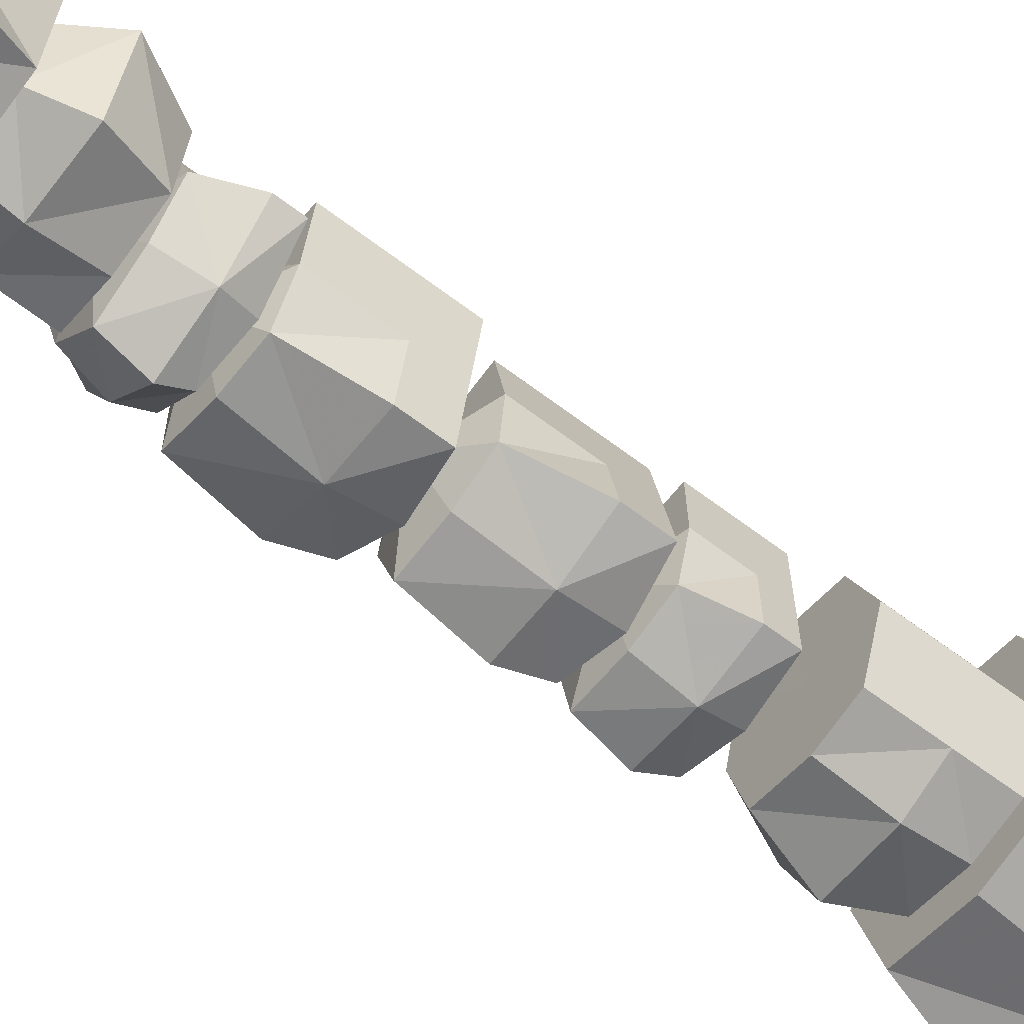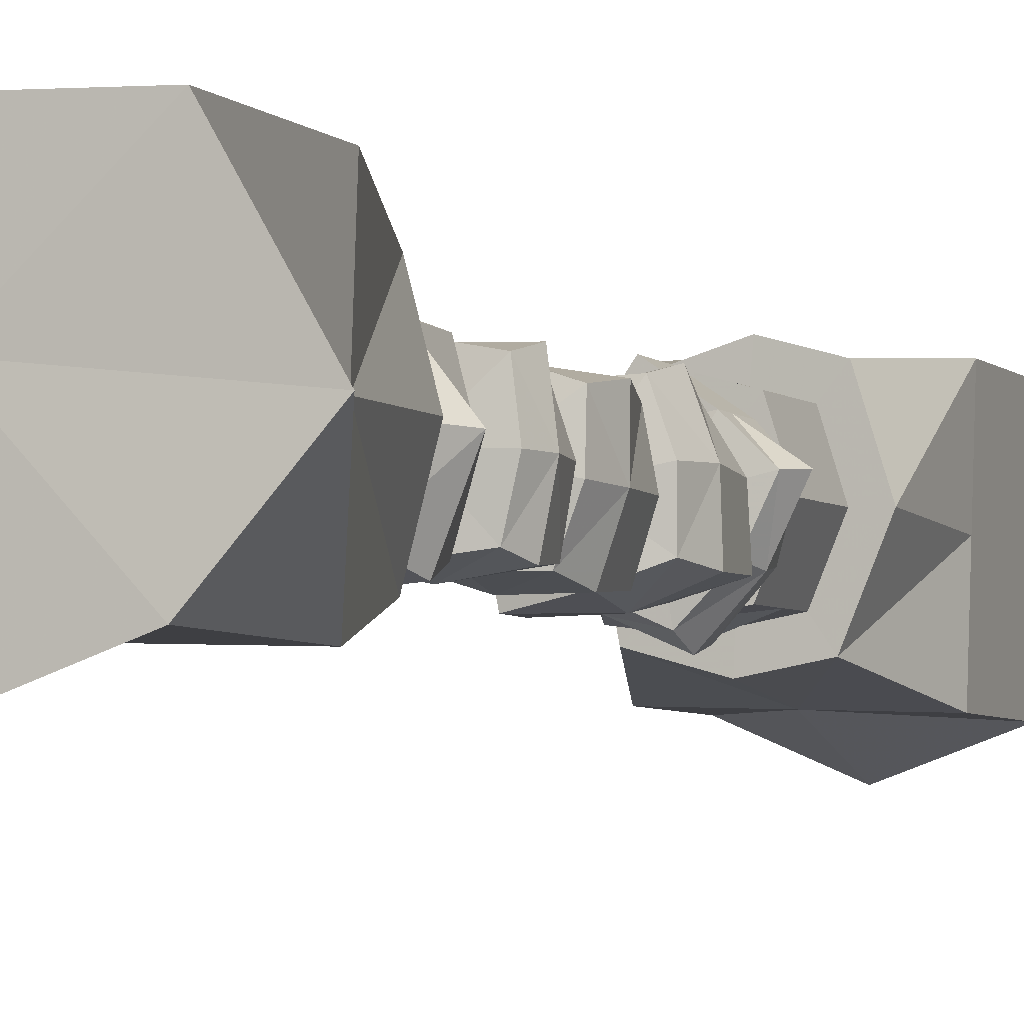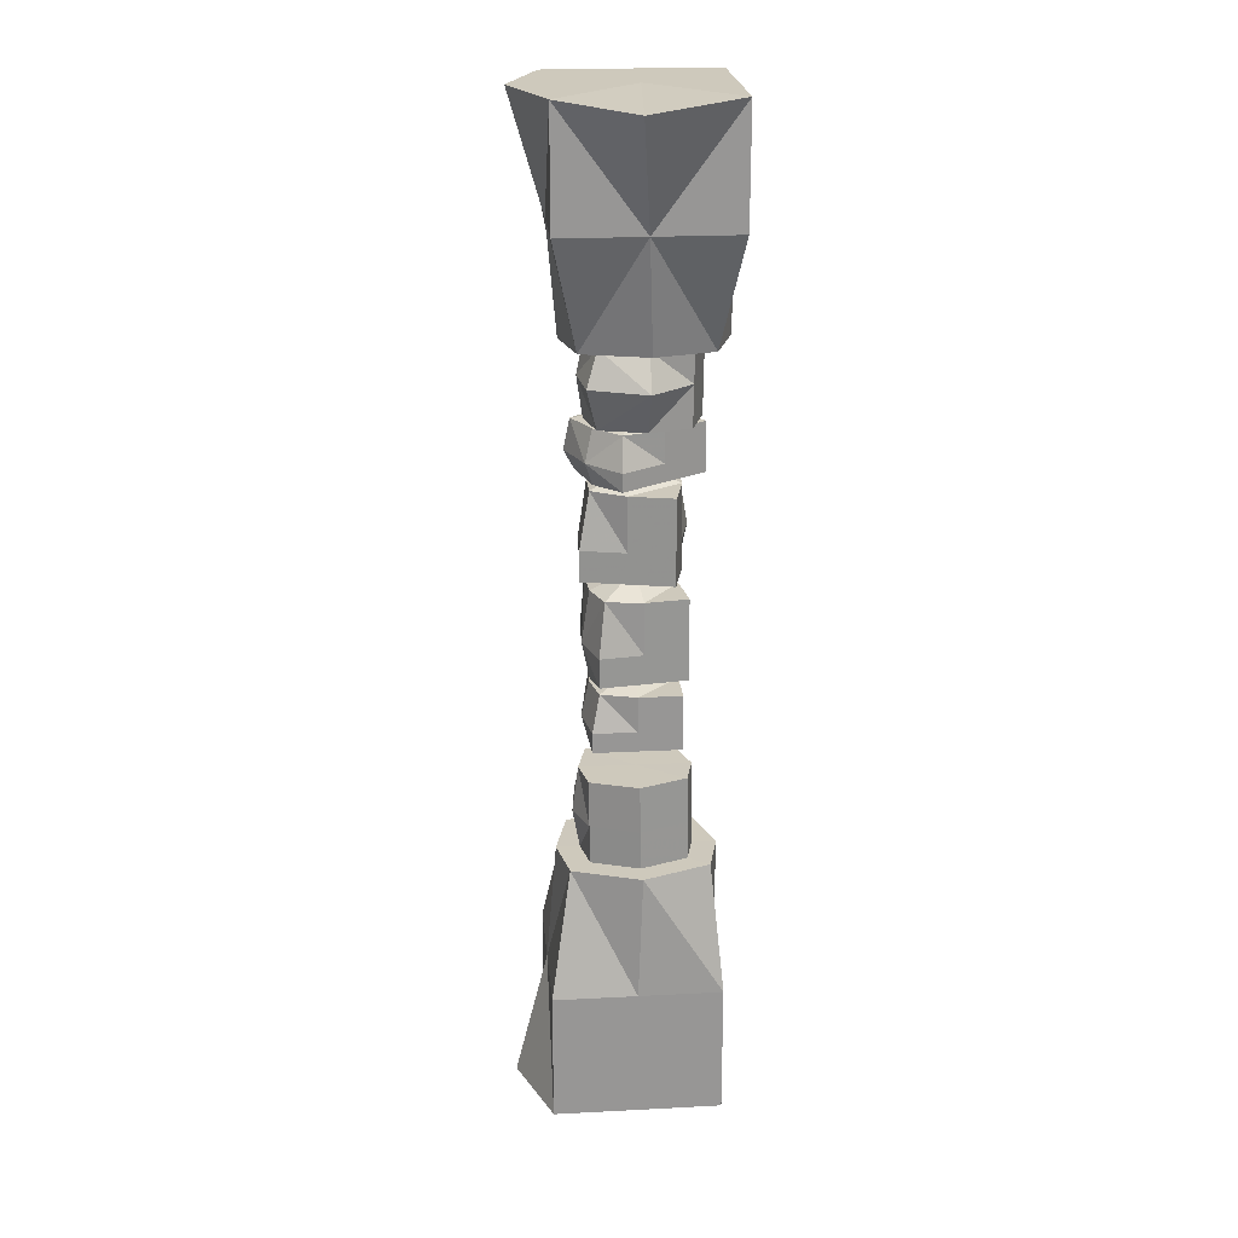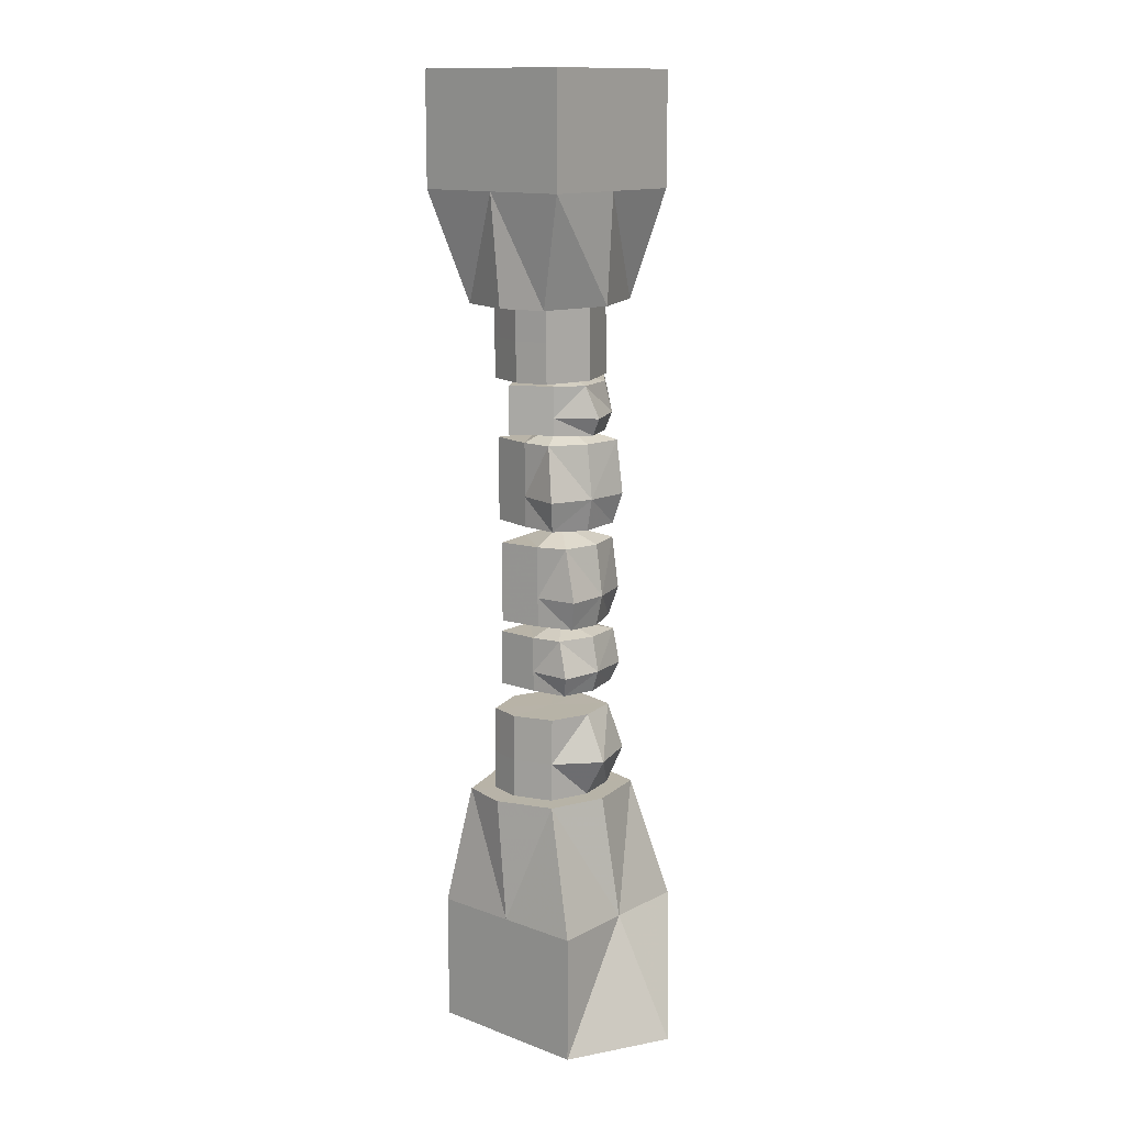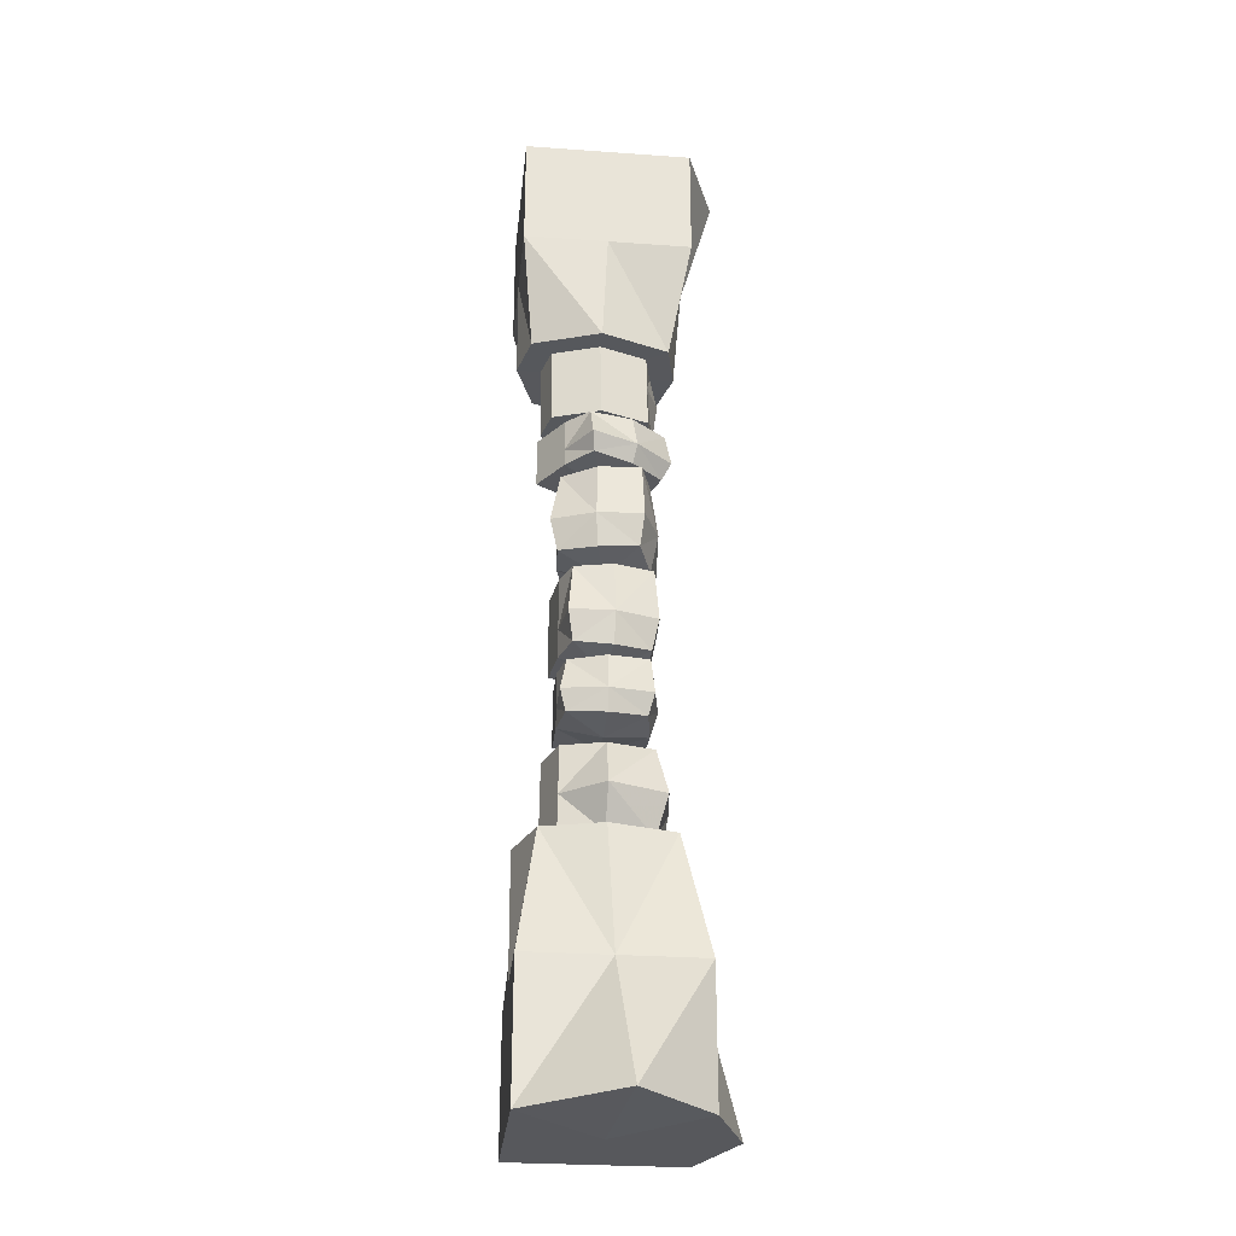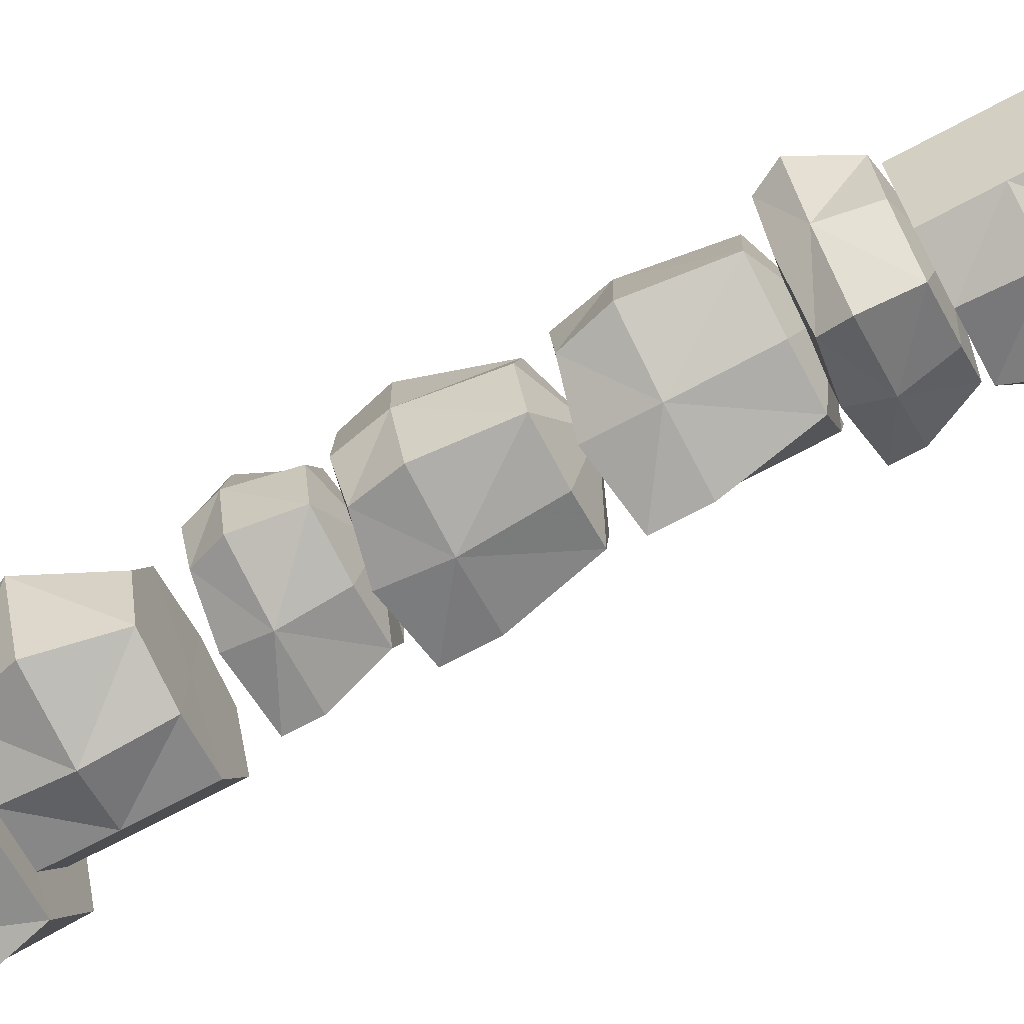
<metadata>
{"format":"obj","ext":"obj","renderer":"f3d","projection":"perspective","resolution":1024,"background":"white","views":[{"elev":-61.9,"azim":-128.1,"up":"+Z"},{"elev":-4.7,"azim":21.8,"up":"+Z"},{"elev":22.4,"azim":-93.1,"up":"+Y"},{"elev":13.3,"azim":42.3,"up":"+Y"},{"elev":-28.4,"azim":85.9,"up":"+Y"},{"elev":-75.2,"azim":117.6,"up":"+Z"}]}
</metadata>
<code>
o Cube.014_Cube.041
v 0.6774 0.1423 -4.092
v 0.7525 0.3272 -4.06
v 0.8005 0.1423 -4.097
v 0.8048 0.1423 -3.974
v 0.7528 0.3303 -3.877
v 0.8092 0.1423 -3.851
v 0.6861 0.1423 -3.846
v 0.6009 0.3303 -3.86
v 0.563 0.1423 -3.842
v 0.5587 0.1423 -3.965
v 0.5977 0.3272 -4.059
v 0.5543 0.1423 -4.088
v 0.6818 -0.05162 -3.969
v 0.563 -0.05162 -3.842
v 0.5587 -0.05162 -3.965
v 0.5631 0.3288 -3.958
v 0.6203 0.3277 -4.03
v 0.5543 -0.05162 -4.088
v 0.6861 -0.05162 -3.846
v 0.8092 -0.05162 -3.851
v 0.8884 -0.04349 -3.993
v 0.8005 -0.05162 -4.097
v 0.6757 -0.05162 -4.141
v 0.6699 0.3272 -4.078
v 0.6707 0.3277 -4.043
v 0.7284 0.3277 -4.031
v 0.6699 0.3303 -3.846
v 0.7286 0.3299 -3.903
v 0.6707 0.3299 -3.881
v 0.6225 0.3872 -3.892
v 0.5961 0.4556 -3.961
v 0.5961 0.3861 -3.96
v 0.6203 0.385 -4.031
v 0.6707 0.4545 -4.045
v 0.6704 0.385 -4.053
v 0.7283 0.4545 -4.033
v 0.7458 0.385 -4.048
v 0.6706 0.4567 -3.883
v 0.6224 0.4567 -3.893
v 0.7767 0.3288 -3.965
v 0.6225 0.3299 -3.891
v 0.5961 0.3288 -3.959
v 0.7453 0.3288 -3.965
v 0.6706 0.4556 -3.964
v 0.6202 0.4545 -4.032
v 0.7285 0.4567 -3.905
v 0.7452 0.4556 -3.966
v 0.7286 0.3872 -3.904
v 0.6707 0.3872 -3.882
v 0.7776 0.3861 -3.967
v 0.6888 0.5269 -4.039
v 0.7447 0.5797 -4.025
v 0.7526 0.5269 -4.03
v 0.7651 0.5269 -3.967
v 0.7365 0.5797 -3.913
v 0.7571 0.5269 -3.903
v 0.6937 0.5797 -3.901
v 0.6303 0.5269 -3.899
v 0.6937 0.5269 -3.901
v 0.628 0.5269 -3.962
v 0.641 0.5797 -4.015
v 0.6258 0.5269 -4.026
v 0.6937 0.4972 -3.901
v 0.628 0.4972 -3.962
v 0.6915 0.4869 -3.965
v 0.6915 0.5967 -3.965
v 0.628 0.5797 -3.962
v 0.7549 0.5797 -3.967
v 0.7473 0.4972 -3.912
v 0.7549 0.4952 -3.967
v 0.7413 0.4972 -4.022
v 0.6892 0.4895 -4.028
v 0.6303 0.5797 -3.899
v 0.6258 0.4972 -4.026
v 0.6303 0.4972 -3.899
v 0.6786 0.6426 -4.038
v 0.7359 0.7203 -4.032
v 0.7431 0.6426 -4.038
v 0.7641 0.6426 -3.977
v 0.7432 0.7203 -3.919
v 0.7649 0.6426 -3.913
v 0.7023 0.7203 -3.902
v 0.6398 0.6426 -3.891
v 0.7023 0.6426 -3.902
v 0.6289 0.6426 -3.954
v 0.6346 0.7203 -4.008
v 0.618 0.6426 -4.016
v 0.7023 0.5992 -3.902
v 0.6289 0.5992 -3.954
v 0.6915 0.584 -3.965
v 0.6915 0.7451 -3.965
v 0.6289 0.7203 -3.954
v 0.754 0.7203 -3.975
v 0.7541 0.5992 -3.92
v 0.754 0.5961 -3.975
v 0.733 0.5992 -4.028
v 0.6806 0.5878 -4.027
v 0.6398 0.7203 -3.891
v 0.618 0.5992 -4.016
v 0.6398 0.5992 -3.891
v 0.6666 1.24 -4.082
v 0.5939 1.08 -4.044
v 0.5435 1.24 -4.077
v 0.5478 1.24 -3.954
v 0.6065 1.077 -3.862
v 0.5522 1.24 -3.831
v 0.6753 1.24 -3.836
v 0.7593 1.077 -3.855
v 0.7983 1.24 -3.84
v 0.794 1.24 -3.963
v 0.7484 1.08 -4.054
v 0.7896 1.24 -4.086
v 0.6753 1.408 -3.836
v 0.794 1.408 -3.963
v 0.6709 1.408 -3.959
v 0.7901 1.078 -3.956
v 0.7279 1.079 -4.024
v 0.7896 1.408 -4.086
v 0.7983 1.408 -3.84
v 0.5522 1.408 -3.831
v 0.4631 1.401 -3.968
v 0.5435 1.408 -4.077
v 0.6648 1.408 -4.13
v 0.6751 1.08 -4.068
v 0.6767 1.079 -4.033
v 0.62 1.079 -4.017
v 0.6915 1.077 -3.836
v 0.6288 1.077 -3.889
v 0.6882 1.077 -3.871
v 0.757 1.028 -3.956
v 0.7355 0.9672 -3.887
v 0.757 0.9681 -3.956
v 0.7279 1.029 -4.024
v 0.6767 0.9691 -4.035
v 0.6764 1.029 -4.043
v 0.62 0.9691 -4.018
v 0.6015 1.029 -4.033
v 0.7355 1.028 -3.886
v 0.6881 0.9672 -3.873
v 0.5764 1.078 -3.948
v 0.7355 1.077 -3.885
v 0.757 1.078 -3.955
v 0.6079 1.078 -3.949
v 0.6824 0.9681 -3.954
v 0.7279 0.9691 -4.025
v 0.6288 0.9672 -3.891
v 0.6078 0.9681 -3.951
v 0.6288 1.028 -3.89
v 0.6881 1.028 -3.872
v 0.5755 1.028 -3.949
v 0.7062 0.7939 -4.041
v 0.7597 0.8746 -4.014
v 0.7688 0.7939 -4.017
v 0.7668 0.7939 -3.95
v 0.725 0.8746 -3.902
v 0.7437 0.7939 -3.887
v 0.6789 0.8746 -3.9
v 0.6141 0.7939 -3.912
v 0.6789 0.7939 -3.9
v 0.6266 0.7939 -3.977
v 0.6521 0.8746 -4.027
v 0.6392 0.7939 -4.042
v 0.6789 0.7487 -3.9
v 0.6266 0.7487 -3.977
v 0.6915 0.733 -3.965
v 0.6915 0.9004 -3.965
v 0.6266 0.8746 -3.977
v 0.7563 0.8746 -3.952
v 0.7357 0.7487 -3.898
v 0.7563 0.7455 -3.952
v 0.7553 0.7487 -4.011
v 0.704 0.7369 -4.029
v 0.6141 0.8746 -3.912
v 0.6392 0.7487 -4.042
v 0.6141 0.7487 -3.912
v 0.6442 0.9162 -4.033
v 0.7017 0.9624 -4.051
v 0.7056 0.9162 -4.06
v 0.7546 0.9162 -4.008
v 0.7623 0.9624 -3.941
v 0.786 0.9162 -3.944
v 0.7317 0.9624 -3.906
v 0.6773 0.9162 -3.869
v 0.7317 0.9162 -3.906
v 0.6371 0.9162 -3.927
v 0.6168 0.9624 -3.984
v 0.5969 0.9162 -3.986
v 0.7317 0.8903 -3.906
v 0.6371 0.8903 -3.927
v 0.6915 0.8813 -3.965
v 0.6915 0.9772 -3.965
v 0.6371 0.9624 -3.927
v 0.7458 0.9624 -4.002
v 0.7725 0.8903 -3.946
v 0.7458 0.8885 -4.002
v 0.7009 0.8903 -4.046
v 0.6512 0.8835 -4.023
v 0.6773 0.9624 -3.869
v 0.5969 0.8903 -3.986
v 0.6773 0.8903 -3.869
v 0.6892 0.5797 -4.028
v 0.6806 0.7203 -4.027
v 0.704 0.8746 -4.029
v 0.6512 0.9624 -4.023
f 1 2 3
f 4 5 6
f 7 8 9
f 10 11 12
f 13 14 15
f 16 17 11
f 10 18 15
f 7 14 19
f 4 20 21
f 1 22 23
f 3 21 22
f 9 15 14
f 24 17 25
f 13 18 23
f 9 16 10
f 2 4 3
f 22 13 23
f 24 26 2
f 18 1 23
f 6 19 20
f 27 28 29
f 20 13 21
f 5 7 6
f 11 1 12
f 30 31 32
f 33 34 35
f 35 36 37
f 30 38 39
f 40 28 5
f 16 41 42
f 40 26 43
f 27 41 8
f 44 45 31
f 44 39 38
f 46 44 38
f 36 44 47
f 32 45 33
f 48 47 46
f 48 38 49
f 50 36 47
f 26 50 43
f 28 49 29
f 43 48 28
f 42 33 17
f 41 49 30
f 26 35 37
f 25 33 35
f 41 32 42
f 51 52 53
f 54 55 56
f 57 58 59
f 60 61 62
f 63 64 65
f 66 61 67
f 52 66 68
f 69 65 70
f 55 59 56
f 61 51 62
f 71 65 72
f 55 66 57
f 57 67 73
f 72 64 74
f 73 60 58
f 52 54 53
f 71 54 70
f 58 64 75
f 74 51 72
f 69 59 63
f 60 74 64
f 59 75 63
f 54 69 70
f 51 71 72
f 76 77 78
f 79 80 81
f 82 83 84
f 85 86 87
f 88 89 90
f 91 86 92
f 77 91 93
f 94 90 95
f 80 84 81
f 86 76 87
f 96 90 97
f 80 91 82
f 82 92 98
f 97 89 99
f 98 85 83
f 77 79 78
f 96 79 95
f 83 89 100
f 99 76 97
f 94 84 88
f 85 99 89
f 84 100 88
f 79 94 95
f 76 96 97
f 101 102 103
f 104 105 106
f 107 108 109
f 110 111 112
f 113 114 115
f 116 117 111
f 110 118 114
f 107 119 113
f 104 120 121
f 101 122 123
f 122 104 121
f 109 114 119
f 124 117 125
f 115 118 123
f 109 116 110
f 102 104 103
f 122 115 123
f 124 126 102
f 118 101 123
f 106 113 120
f 127 128 129
f 120 115 121
f 105 107 106
f 111 101 112
f 130 131 132
f 133 134 135
f 135 136 137
f 138 139 131
f 140 128 105
f 116 141 142
f 140 126 143
f 127 141 108
f 144 145 132
f 144 131 139
f 146 144 139
f 136 144 147
f 133 132 145
f 148 147 146
f 148 139 149
f 150 136 147
f 126 150 143
f 128 149 129
f 143 148 128
f 117 130 133
f 141 149 138
f 126 135 137
f 125 133 135
f 142 138 130
f 151 152 153
f 154 155 156
f 157 158 159
f 160 161 162
f 163 164 165
f 166 161 167
f 152 166 168
f 169 165 170
f 155 159 156
f 161 151 162
f 171 165 172
f 155 166 157
f 157 167 173
f 172 164 174
f 173 160 158
f 152 154 153
f 171 154 170
f 158 164 175
f 174 151 172
f 169 159 163
f 160 174 164
f 159 175 163
f 154 169 170
f 151 171 172
f 176 177 178
f 179 180 181
f 182 183 184
f 185 186 187
f 188 189 190
f 191 186 192
f 177 191 193
f 194 190 195
f 180 184 181
f 186 176 187
f 196 190 197
f 180 191 182
f 182 192 198
f 197 189 199
f 198 185 183
f 177 179 178
f 196 179 195
f 183 189 200
f 199 176 197
f 194 184 188
f 185 199 189
f 184 200 188
f 179 194 195
f 176 196 197
f 1 24 2
f 4 40 5
f 7 27 8
f 10 16 11
f 13 19 14
f 16 42 17
f 10 12 18
f 7 9 14
f 4 6 20
f 1 3 22
f 3 4 21
f 9 10 15
f 24 11 17
f 13 15 18
f 9 8 16
f 2 40 4
f 22 21 13
f 24 25 26
f 18 12 1
f 6 7 19
f 27 5 28
f 20 19 13
f 5 27 7
f 11 24 1
f 30 39 31
f 33 45 34
f 35 34 36
f 30 49 38
f 40 43 28
f 16 8 41
f 40 2 26
f 27 29 41
f 44 34 45
f 44 31 39
f 46 47 44
f 36 34 44
f 32 31 45
f 48 50 47
f 48 46 38
f 50 37 36
f 26 37 50
f 28 48 49
f 43 50 48
f 42 32 33
f 41 29 49
f 26 25 35
f 25 17 33
f 41 30 32
f 51 201 52
f 54 68 55
f 57 73 58
f 60 67 61
f 63 75 64
f 66 201 61
f 52 201 66
f 69 63 65
f 55 57 59
f 61 201 51
f 71 70 65
f 55 68 66
f 57 66 67
f 72 65 64
f 73 67 60
f 52 68 54
f 71 53 54
f 58 60 64
f 74 62 51
f 69 56 59
f 60 62 74
f 59 58 75
f 54 56 69
f 51 53 71
f 76 202 77
f 79 93 80
f 82 98 83
f 85 92 86
f 88 100 89
f 91 202 86
f 77 202 91
f 94 88 90
f 80 82 84
f 86 202 76
f 96 95 90
f 80 93 91
f 82 91 92
f 97 90 89
f 98 92 85
f 77 93 79
f 96 78 79
f 83 85 89
f 99 87 76
f 94 81 84
f 85 87 99
f 84 83 100
f 79 81 94
f 76 78 96
f 101 124 102
f 104 140 105
f 107 127 108
f 110 116 111
f 113 119 114
f 116 142 117
f 110 112 118
f 107 109 119
f 104 106 120
f 101 103 122
f 122 103 104
f 109 110 114
f 124 111 117
f 115 114 118
f 109 108 116
f 102 140 104
f 122 121 115
f 124 125 126
f 118 112 101
f 106 107 113
f 127 105 128
f 120 113 115
f 105 127 107
f 111 124 101
f 130 138 131
f 133 145 134
f 135 134 136
f 138 149 139
f 140 143 128
f 116 108 141
f 140 102 126
f 127 129 141
f 144 134 145
f 144 132 131
f 146 147 144
f 136 134 144
f 133 130 132
f 148 150 147
f 148 146 139
f 150 137 136
f 126 137 150
f 128 148 149
f 143 150 148
f 117 142 130
f 141 129 149
f 126 125 135
f 125 117 133
f 142 141 138
f 151 203 152
f 154 168 155
f 157 173 158
f 160 167 161
f 163 175 164
f 166 203 161
f 152 203 166
f 169 163 165
f 155 157 159
f 161 203 151
f 171 170 165
f 155 168 166
f 157 166 167
f 172 165 164
f 173 167 160
f 152 168 154
f 171 153 154
f 158 160 164
f 174 162 151
f 169 156 159
f 160 162 174
f 159 158 175
f 154 156 169
f 151 153 171
f 176 204 177
f 179 193 180
f 182 198 183
f 185 192 186
f 188 200 189
f 191 204 186
f 177 204 191
f 194 188 190
f 180 182 184
f 186 204 176
f 196 195 190
f 180 193 191
f 182 191 192
f 197 190 189
f 198 192 185
f 177 193 179
f 196 178 179
f 183 185 189
f 199 187 176
f 194 181 184
f 185 187 199
f 184 183 200
f 179 181 194
f 176 178 196

</code>
